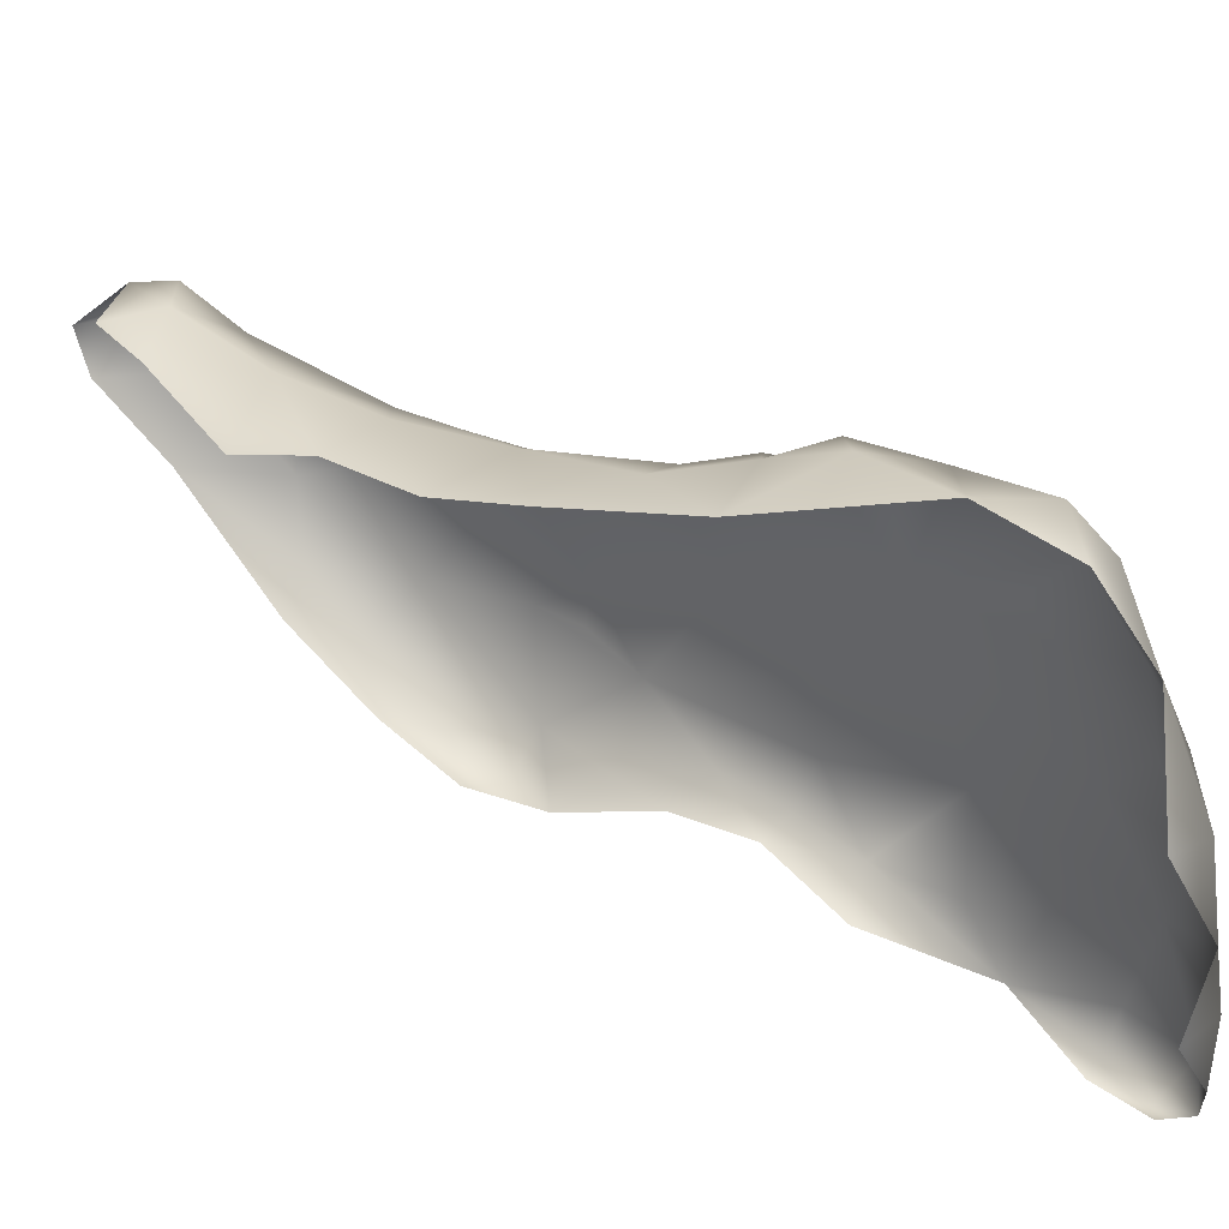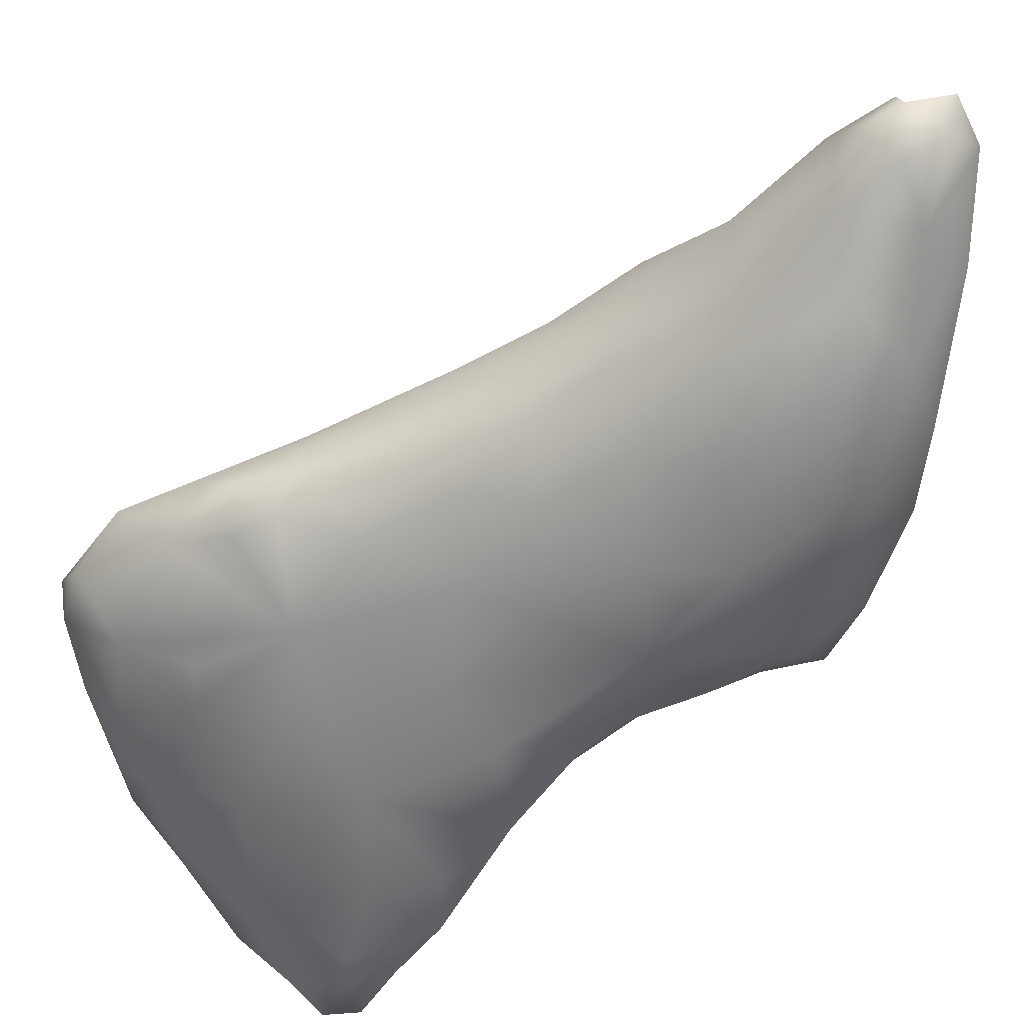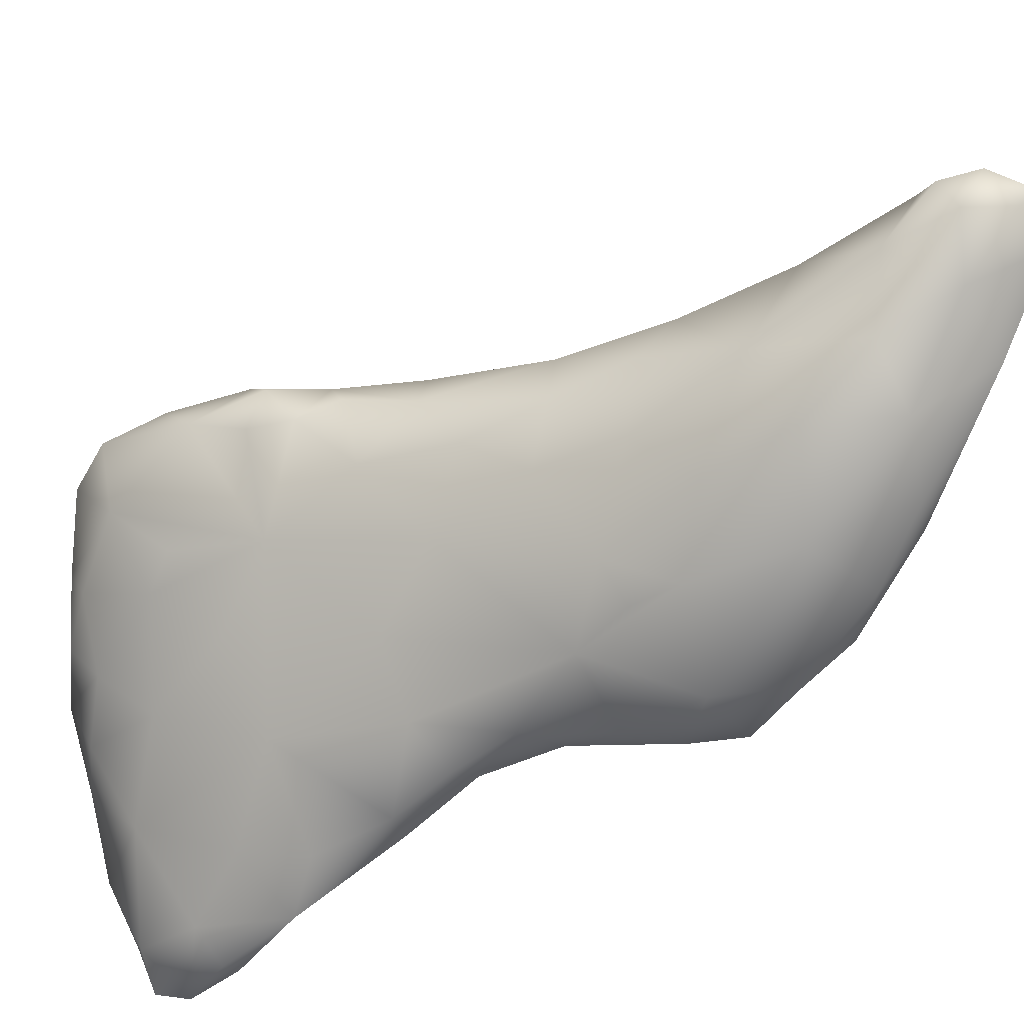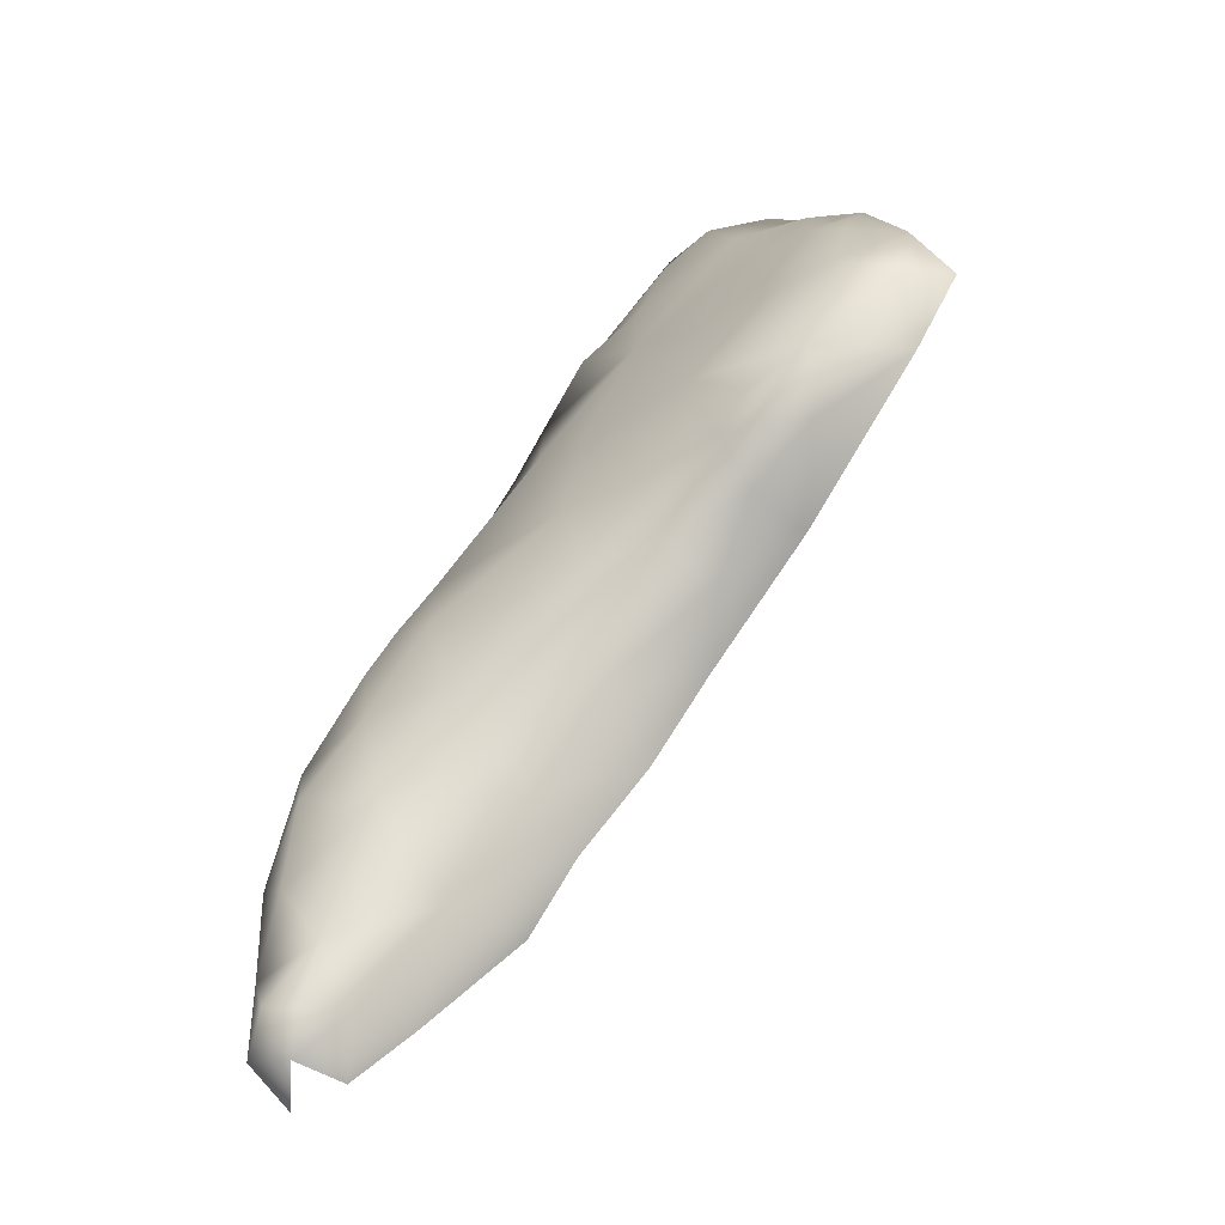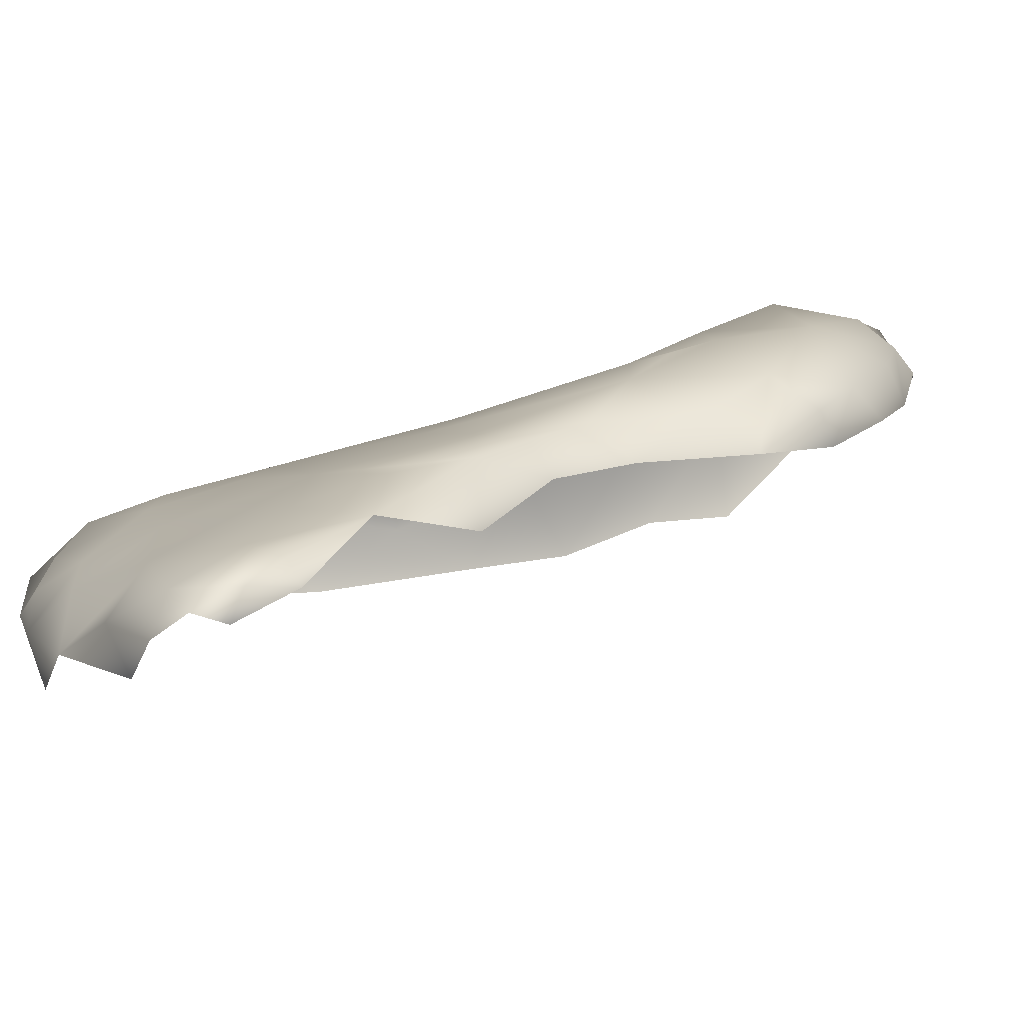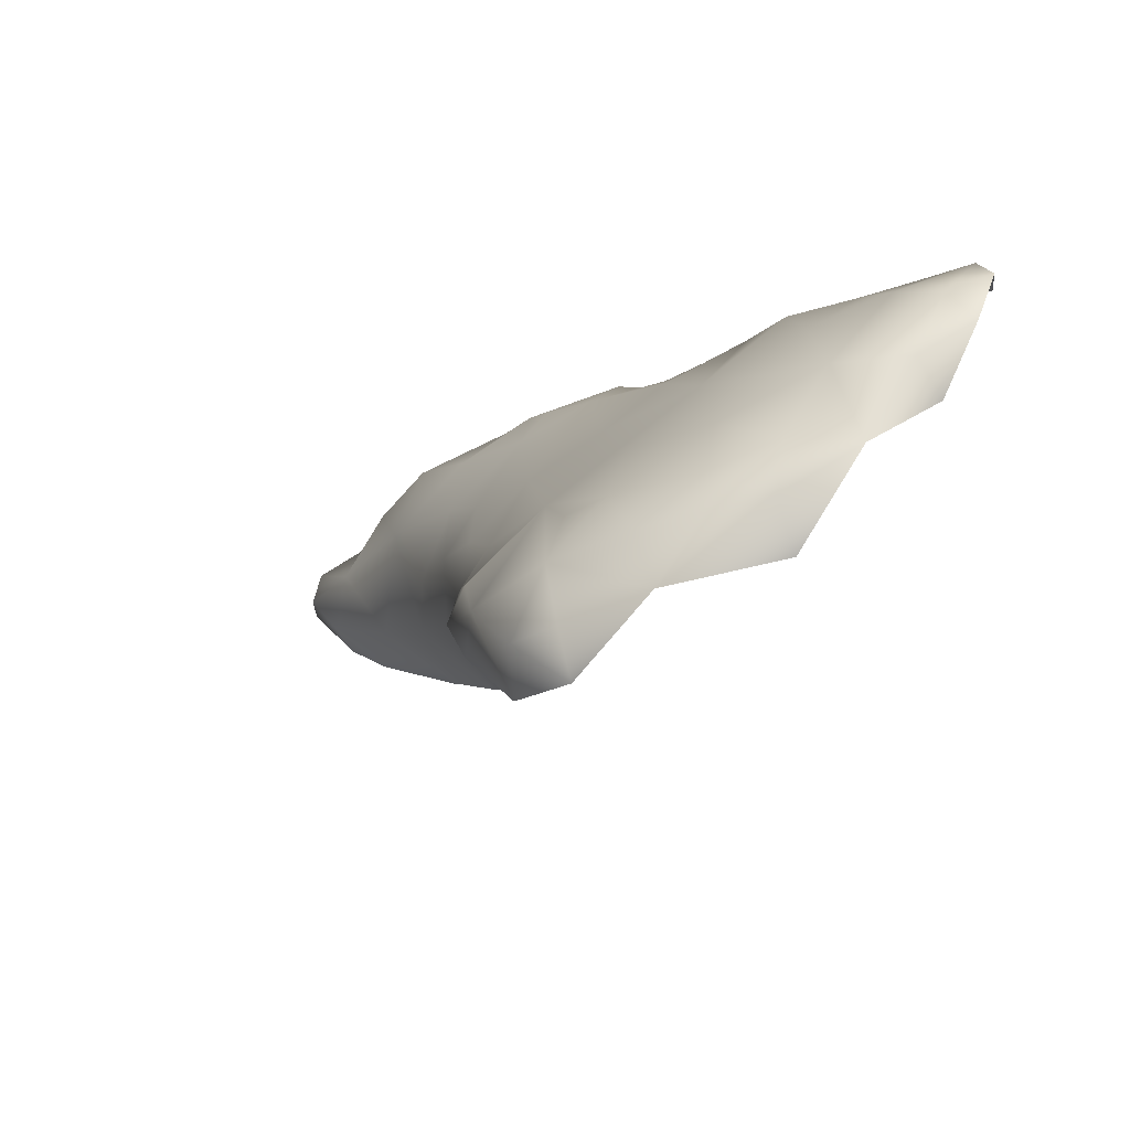
<metadata>
{"format":"obj","ext":"obj","renderer":"f3d","projection":"perspective","resolution":1024,"background":"white","views":[{"elev":-27.8,"azim":-92.7,"up":"+Y"},{"elev":74.5,"azim":40.1,"up":"+Y"},{"elev":54.6,"azim":63.1,"up":"+Y"},{"elev":-6.0,"azim":-144.5,"up":"+Z"},{"elev":-33.1,"azim":46.2,"up":"+Y"},{"elev":55.8,"azim":-70.0,"up":"+Z"}]}
</metadata>
<code>
v -0.1546 2.034 0.2234
v -0.1848 2.007 0.2355
v -0.1496 1.984 0.2406
v -0.1205 1.996 0.2511
v -0.1644 2.058 0.2341
v -0.1349 2.039 0.2442
v -0.1959 2.04 0.2524
v -0.1826 2.079 0.2692
v -0.2033 1.946 0.2806
v -0.146 2.08 0.266
v -0.1299 1.935 0.2824
v -0.1043 1.952 0.2891
v -0.09643 1.997 0.2957
v -0.2057 2.047 0.2981
v -0.2195 1.998 0.2855
v -0.1661 1.913 0.2992
v -0.217 1.864 0.3618
v -0.1878 2.078 0.3009
v -0.1642 1.857 0.3726
v -0.1596 2.082 0.3015
v -0.1254 2.05 0.3149
v -0.2462 1.919 0.3418
v -0.2319 1.986 0.3649
v -0.1136 1.894 0.3357
v -0.05491 1.912 0.3673
v -0.2656 1.864 0.377
v -0.2755 1.903 0.3961
v -0.07724 1.853 0.398
v -0.1285 2.031 0.3753
v -0.05093 1.954 0.3783
v -0.2247 1.829 0.4081
v -0.2664 1.826 0.4204
v -0.1125 1.997 0.4346
v -0.1781 2.047 0.3434
v -0.08439 2 0.3726
v -0.2021 1.808 0.4324
v -0.2853 1.855 0.4069
v -0.2412 1.944 0.4777
v -0.1324 1.813 0.436
v -0.1812 1.994 0.4358
v -0.07887 1.808 0.4551
v -0.03011 1.856 0.4278
v -0.02946 1.908 0.4171
v -0.05682 1.832 0.4315
v -0.2232 1.774 0.4945
v -0.3048 1.861 0.4567
v -0.1899 1.758 0.5289
v -0.2624 1.937 0.4363
v -0.3095 1.813 0.4789
v -0.06299 1.94 0.4551
v -0.01668 1.855 0.4745
v -0.03094 1.81 0.4818
v -0.2679 1.778 0.4893
v -0.1121 1.768 0.5256
v -0.337 1.78 0.5332
v -0.1489 1.775 0.5047
v -0.3373 1.838 0.5185
v -0.1313 1.952 0.493
v -0.294 1.9 0.5106
v -0.09148 1.907 0.5255
v -0.06833 1.785 0.4974
v -0.01699 1.818 0.5104
v -0.1911 1.937 0.5127
v -0.0468 1.785 0.5378
v -0.04049 1.848 0.5315
v -0.2905 1.752 0.5394
v -0.2379 1.754 0.5363
v -0.253 1.918 0.5385
v -0.2974 1.742 0.5661
v -0.1528 1.75 0.5608
v -0.1031 1.887 0.5565
v -0.3311 1.741 0.579
v -0.06568 1.801 0.5783
v -0.3527 1.851 0.579
v -0.2169 1.903 0.5683
v -0.2776 1.709 0.644
v -0.09683 1.76 0.5801
v -0.2687 1.888 0.5969
v -0.2634 1.73 0.5873
v -0.131 1.742 0.6125
v -0.1029 1.791 0.6372
v -0.3819 1.754 0.6088
v -0.3966 1.716 0.6492
v -0.3535 1.866 0.6441
v -0.1398 1.895 0.5593
v -0.321 1.876 0.6011
v -0.3784 1.847 0.641
v -0.09117 1.768 0.6064
v -0.2353 1.717 0.6327
v -0.3588 1.857 0.678
v -0.3208 1.698 0.6675
v -0.2666 1.697 0.6736
v -0.1115 1.76 0.6817
v -0.2343 1.698 0.6617
v -0.1805 1.718 0.6313
v -0.1076 1.849 0.592
v -0.2999 1.689 0.6813
v -0.1857 1.668 0.7009
v -0.3938 1.853 0.6838
v -0.3392 1.697 0.6524
v -0.1493 1.778 0.6941
v -0.3933 1.802 0.6152
v -0.416 1.831 0.6862
v -0.2284 1.856 0.6382
v -0.4275 1.695 0.6855
v -0.1109 1.74 0.6613
v -0.3723 1.671 0.691
v -0.3044 1.857 0.6557
v -0.2427 1.657 0.7149
v -0.4219 1.66 0.7253
v -0.4101 1.827 0.7382
v -0.1209 1.683 0.7123
v -0.1143 1.728 0.7249
v -0.4314 1.746 0.6664
v -0.1442 1.651 0.731
v -0.306 1.653 0.7113
v -0.2024 1.806 0.6892
v -0.3604 1.646 0.7236
v -0.3049 1.813 0.7278
v -0.4605 1.699 0.7313
v -0.3736 1.847 0.7084
v -0.3771 1.633 0.7517
v -0.3275 1.623 0.7483
v -0.2747 1.61 0.7711
v -0.4797 1.715 0.7656
v -0.465 1.776 0.7367
v -0.3006 1.605 0.7847
v -0.1286 1.697 0.7804
v -0.1261 1.623 0.7801
v -0.232 1.613 0.7735
v -0.1835 1.62 0.7687
v -0.4528 1.68 0.795
v -0.4163 1.643 0.7779
v -0.2046 1.735 0.7761
v -0.308 1.59 0.8196
v -0.1669 1.568 0.849
v -0.1141 1.651 0.8031
v -0.4481 1.752 0.8167
v -0.4557 1.781 0.7899
v -0.336 1.758 0.8053
v -0.2759 1.765 0.7762
v -0.3468 1.784 0.7848
v -0.1678 1.674 0.8208
v -0.4732 1.733 0.7956
v -0.3735 1.615 0.8085
v -0.4001 1.778 0.807
v -0.3304 1.694 0.8554
v -0.2255 1.585 0.8164
v -0.3801 1.725 0.8427
v -0.3679 1.622 0.8468
v -0.2384 1.566 0.8737
v -0.282 1.571 0.8712
v -0.2332 1.643 0.8729
v -0.3078 1.587 0.8612
v -0.1248 1.589 0.8449
v -0.4167 1.699 0.8406
v -0.1256 1.604 0.8557
v -0.2761 1.705 0.8342
v -0.3035 1.652 0.8773
v -0.1427 1.559 0.8787
v -0.3479 1.643 0.8766
v -0.1266 1.575 0.8827
v -0.1531 1.622 0.8634
v -0.366 1.684 0.8636
v -0.1488 1.56 0.9023
v -0.2302 1.589 0.9007
v -0.2966 1.602 0.886
v -0.1874 1.56 0.8992
v -0.1726 1.586 0.9003
f 14 23 34
f 86 87 84
f 163 162 157
f 142 119 146
f 142 140 119
f 119 140 141
f 63 40 38
f 141 134 119
f 143 128 134
f 128 143 137
f 146 111 139
f 163 137 143
f 38 48 59
f 14 15 23
f 40 48 38
f 33 50 35
f 149 147 140
f 149 140 146
f 140 147 158
f 158 147 159
f 158 153 134
f 149 146 156
f 59 57 74
f 99 87 103
f 90 87 99
f 90 84 87
f 108 84 90
f 86 84 108
f 108 119 104
f 137 113 128
f 119 134 117
f 117 134 101
f 134 128 113
f 134 113 101
f 142 146 140
f 157 137 163
f 48 40 23
f 40 34 23
f 50 30 35
f 33 35 29
f 117 104 119
f 93 113 106
f 101 93 81
f 101 113 93
f 153 159 167
f 68 38 59
f 126 111 103
f 14 18 8
f 18 20 8
f 21 35 13
f 21 10 20
f 86 74 87
f 86 108 78
f 104 78 108
f 75 78 104
f 23 27 48
f 60 65 50
f 68 63 38
f 63 58 40
f 58 60 50
f 58 33 40
f 33 58 50
f 65 51 50
f 96 73 65
f 85 75 104
f 96 104 117
f 85 104 96
f 101 81 96
f 143 134 153
f 143 153 163
f 153 169 163
f 153 166 169
f 169 162 163
f 18 14 34
f 20 34 21
f 18 34 20
f 85 63 75
f 96 71 85
f 81 73 96
f 40 29 34
f 40 33 29
f 63 68 75
f 96 60 71
f 96 65 60
f 85 71 60
f 58 63 85
f 58 85 60
f 102 74 57
f 59 74 86
f 86 68 59
f 86 78 68
f 68 78 75
f 158 141 140
f 158 134 141
f 149 156 164
f 161 159 147
f 147 164 161
f 153 158 159
f 149 164 147
f 21 34 29
f 35 21 29
f 59 46 57
f 59 48 46
f 96 117 101
f 106 81 93
f 99 103 111
f 111 121 99
f 121 90 99
f 121 119 90
f 119 108 90
f 146 119 111
f 119 121 111
f 5 8 10
f 162 160 155
f 155 157 162
f 88 73 81
f 169 166 168
f 168 165 169
f 51 43 50
f 42 43 51
f 25 30 43
f 73 64 65
f 139 144 138
f 23 22 27
f 62 64 52
f 62 52 51
f 23 15 22
f 13 30 25
f 30 13 35
f 138 144 156
f 138 156 146
f 139 138 146
f 48 27 46
f 64 62 65
f 74 102 87
f 103 87 102
f 112 113 137
f 139 126 144
f 139 111 126
f 155 137 157
f 43 42 25
f 50 43 30
f 112 106 113
f 159 161 167
f 167 166 153
f 103 102 126
f 14 7 15
f 14 8 7
f 10 8 20
f 13 6 21
f 6 10 21
f 52 42 51
f 65 62 51
f 88 64 73
f 168 166 151
f 166 167 151
f 165 160 162
f 169 165 162
f 10 6 5
f 167 161 150
f 161 156 150
f 156 161 164
f 106 88 81

</code>
